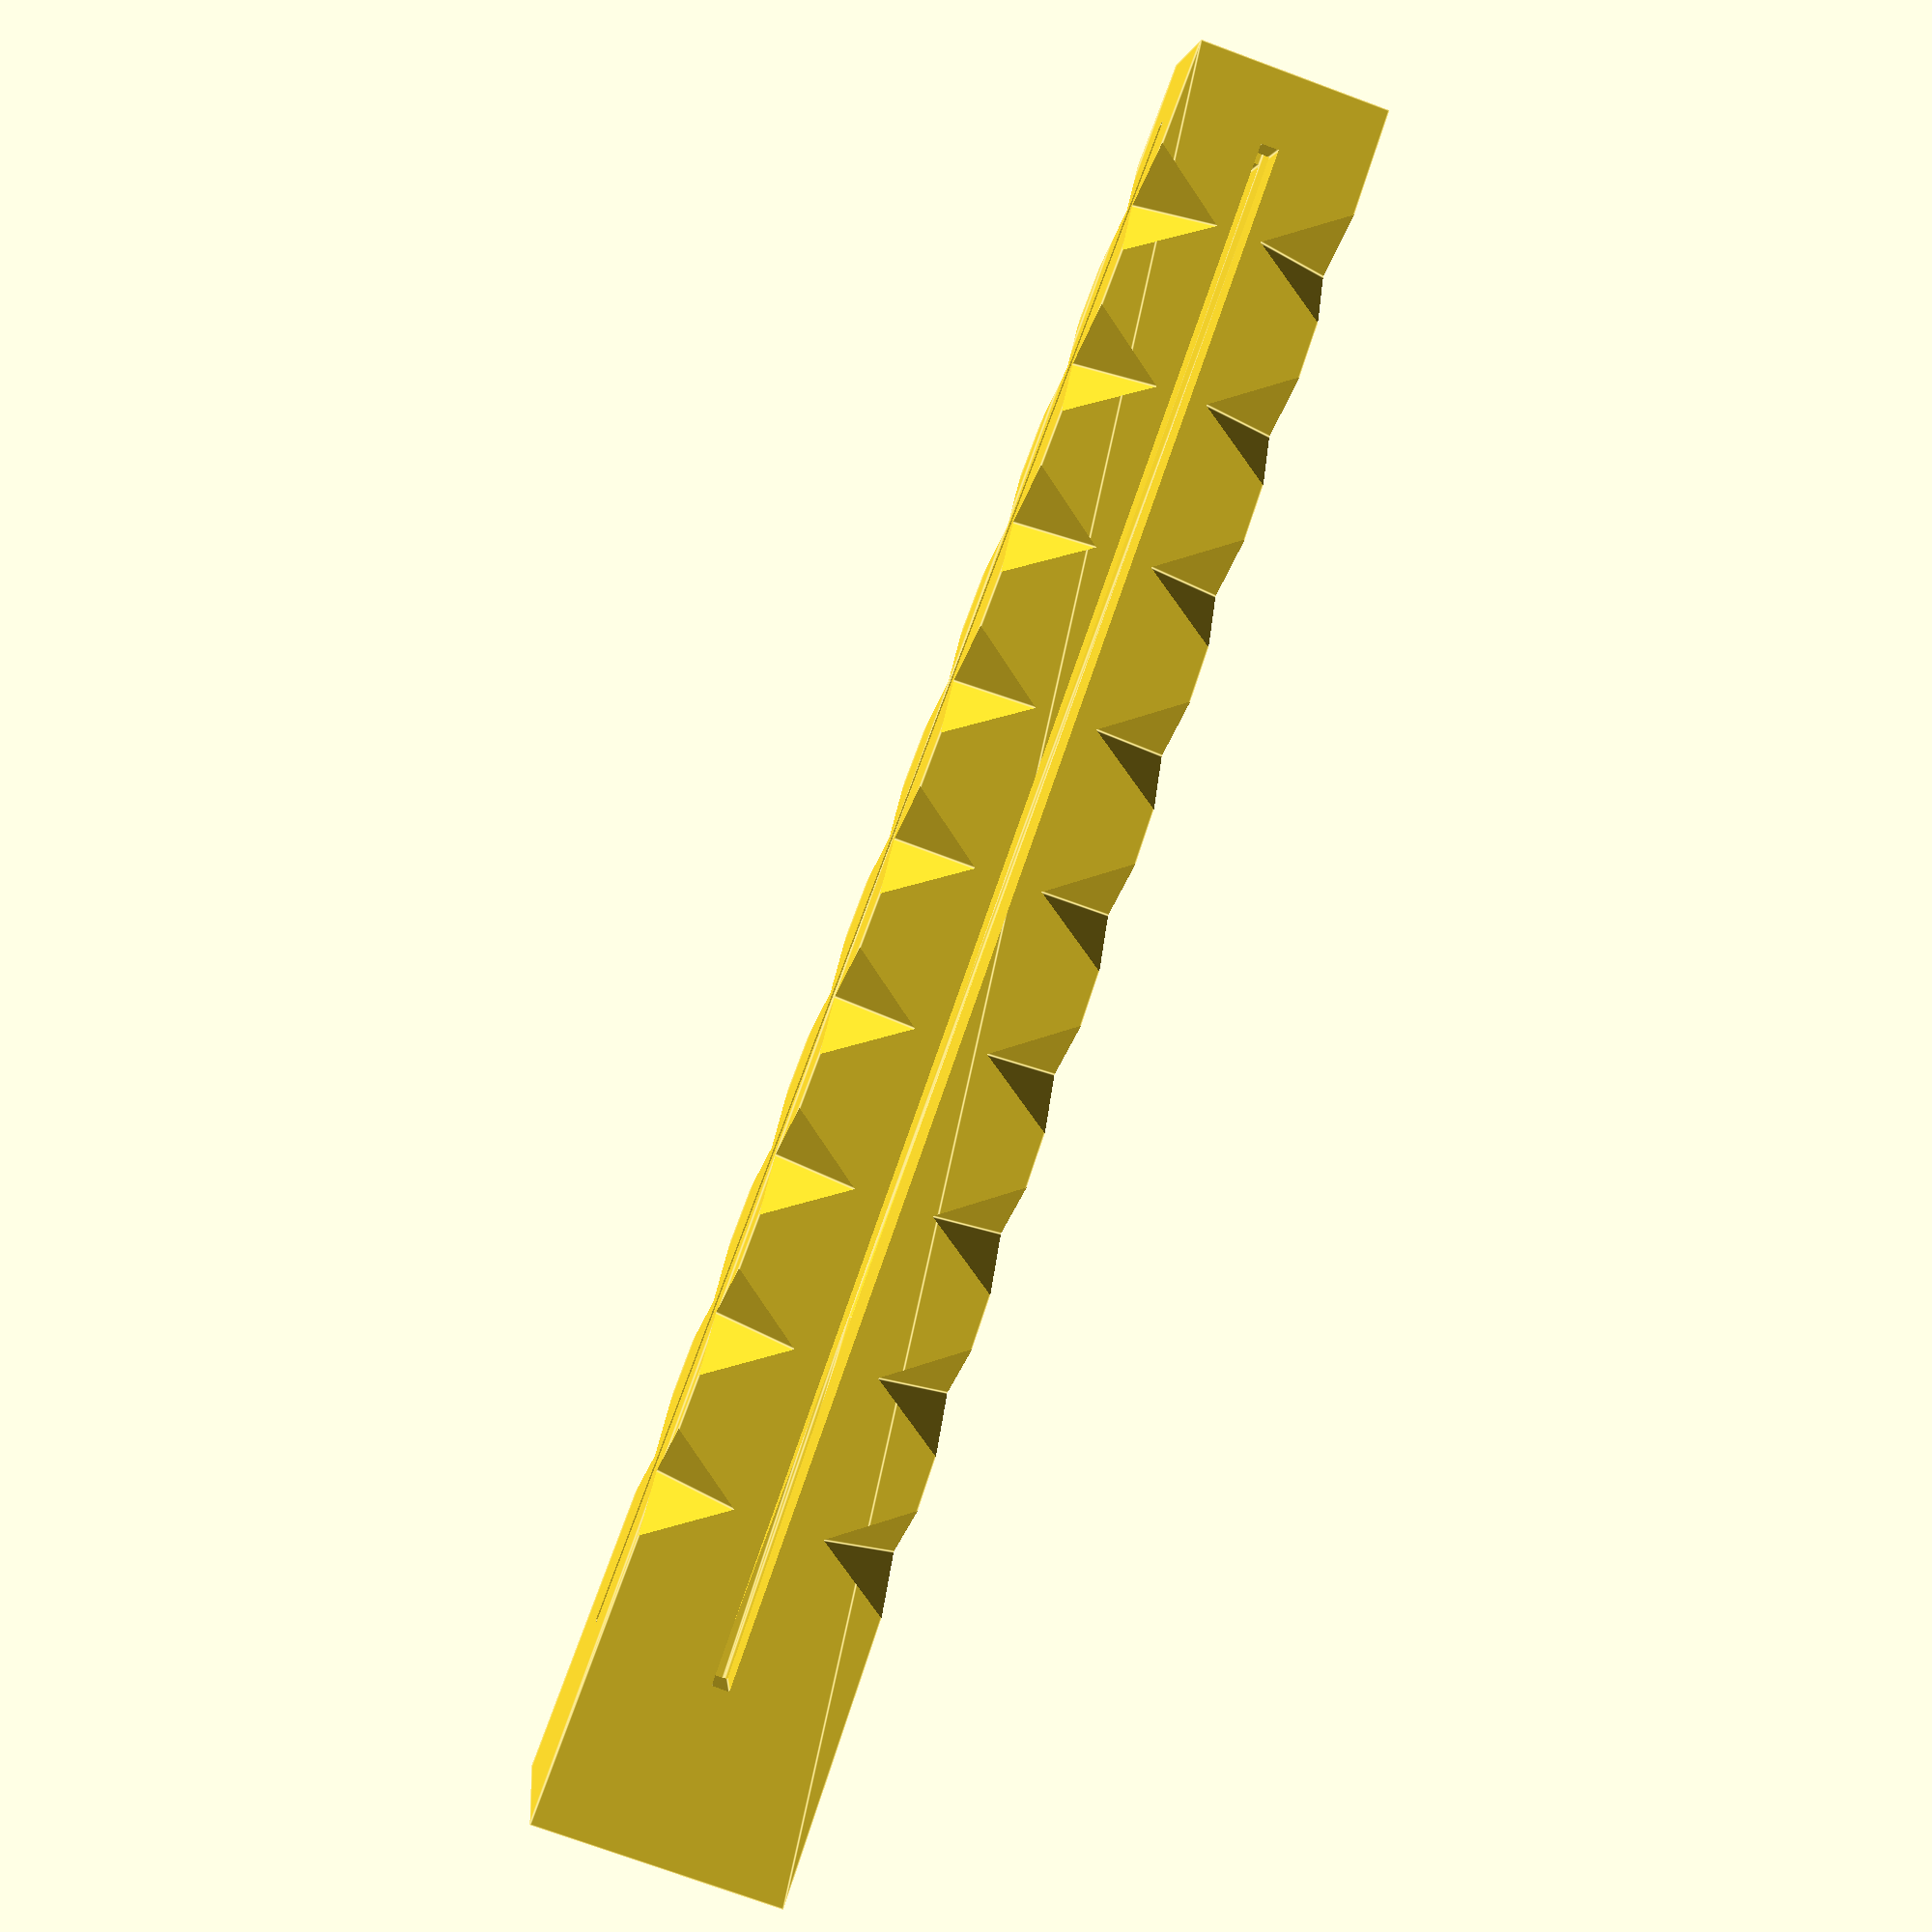
<openscad>
// a special wall anchor with lost of adjustments
// (all sizes in millimenter)

module wall_anchor(
    drill_hole_dm = 8,  // drill hole diameter
    screw_dm = 5,       // screw diameter
    length = 50,     // anchor length
    oversize = 2,   // outer diameter oversize
    outer_taper = 0.75,     // outer taper factor
    inner_taper = 0.2,      // inner taper factore
    inner_taper_end = 0.3,   // relative end of inner tape along length
    collar = 0.1,   // relative length of initial non-slit part
    slit = 0.5,     // slit width
    cap_size = 2,    // length of the end up,
    teeth_div = 5,  // divisor determining the number of teeth
    teeth_depth = 1.5   // depth of the teeth
) {
    
    difference() {
            
        outer_dm = drill_hole_dm + oversize;
        side_length = sqrt( pow(outer_dm, 2 ) / 2 );
        
        linear_extrude( height = length, scale = outer_taper )
           square( side_length, center = true);
            
        // hole
        abs_taper_end = length * inner_taper_end;
        taper_dm = screw_dm * inner_taper;
        
        translate( [0,0,-0.01])
        union() {
            $fn = 24;
            
            cylinder(d1 = screw_dm, d2 = taper_dm, h = abs_taper_end + 0.01);
            
            translate( [ 0, 0, abs_taper_end ])
            cylinder(d1 = taper_dm, h = length - abs_taper_end + 0.02);
        }
        
        // slits
        abs_collar = length * collar;
        
        for (i = [0:1])
            rotate( [ 0, 0, i * 90])
            translate([
                -(side_length + 2) / 2,
                -slit / 2,
                abs_collar
            ])
            cube ([
                side_length + 2,
                slit,
                length - cap_size - abs_collar
        ]);
        
        // teeth
        teeth_count = floor ( (length - abs_collar) / teeth_div );
//        echo((length - abs_collar) / teeth_div );
//        echo(teeth_count);
        teeth_dist = (length - abs_collar) / (teeth_count + 1);
        
        opposite = (outer_dm - (outer_dm * outer_taper)) / 2;
        hypotenuse = sqrt( pow(opposite, 2) + pow(length, 2));
        angle = asin( opposite / hypotenuse );
        
        diag_dist = sqrt( pow(outer_dm/2 - teeth_depth, 2) / 2 );
        
        for (j = [0:90:359])
        rotate( [0, 0, j])
        rotate( -angle, [1,1,0])
        for (i = [1:1:teeth_count] )
        translate( [diag_dist, -diag_dist, abs_collar + i * teeth_dist] )
        rotate([0,0,-45])
        translate(  [0, -outer_dm / 2, 0 ] )
        rotate([0,45,0])
        cube( outer_dm );
    }
}

wall_anchor();


</openscad>
<views>
elev=88.4 azim=85.0 roll=340.3 proj=p view=edges
</views>
